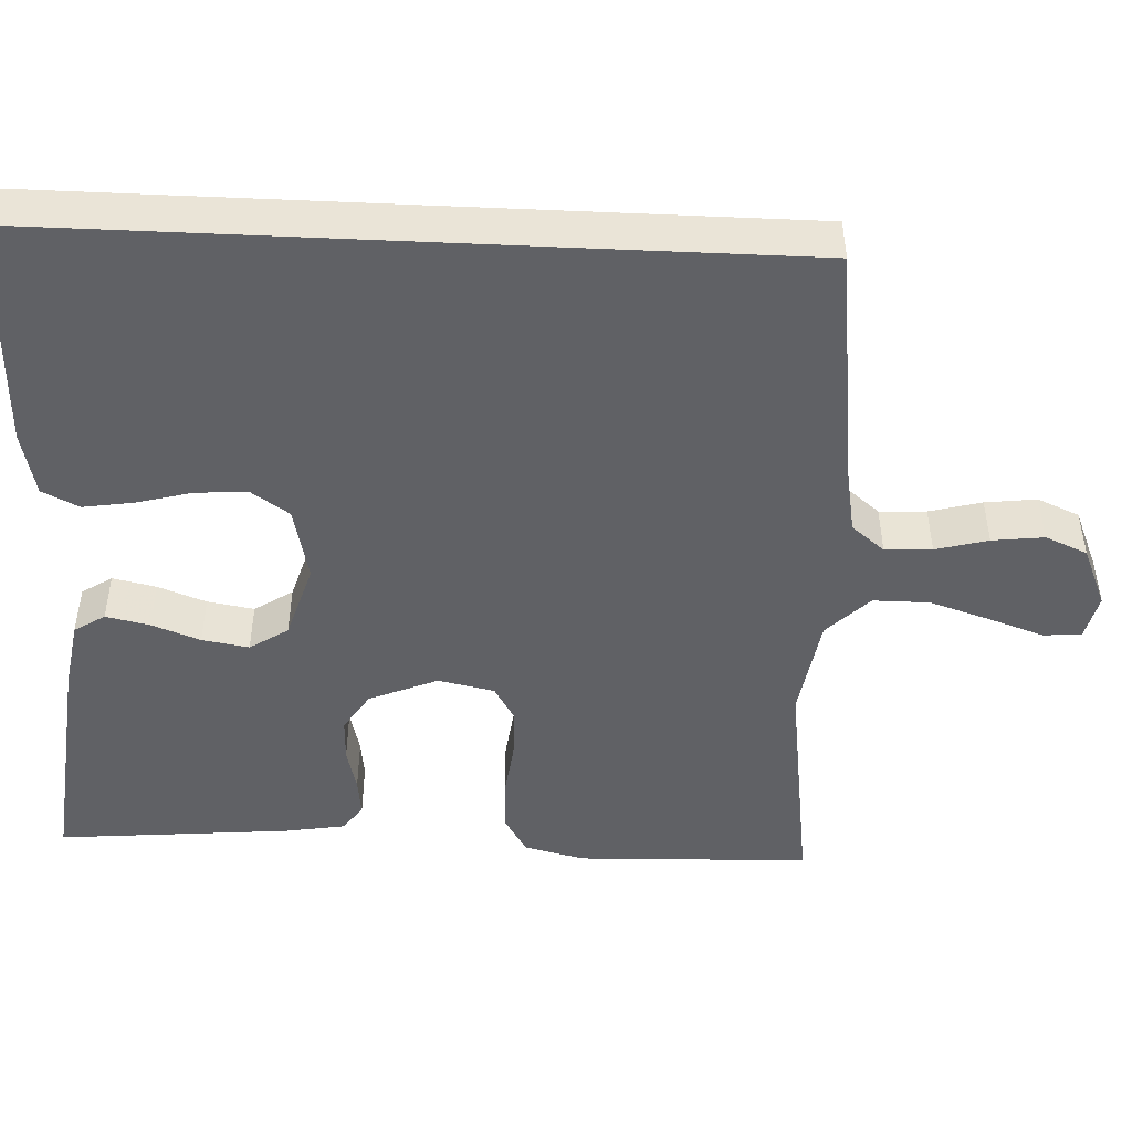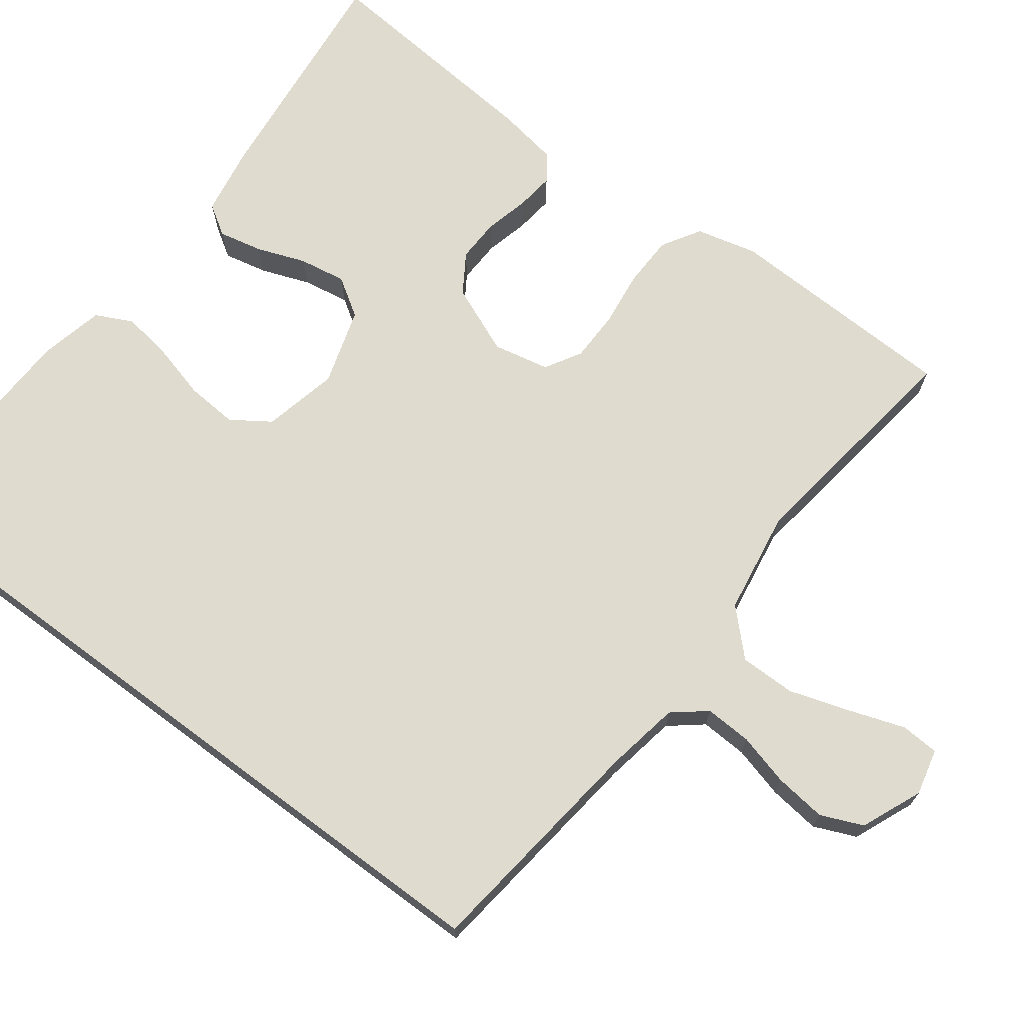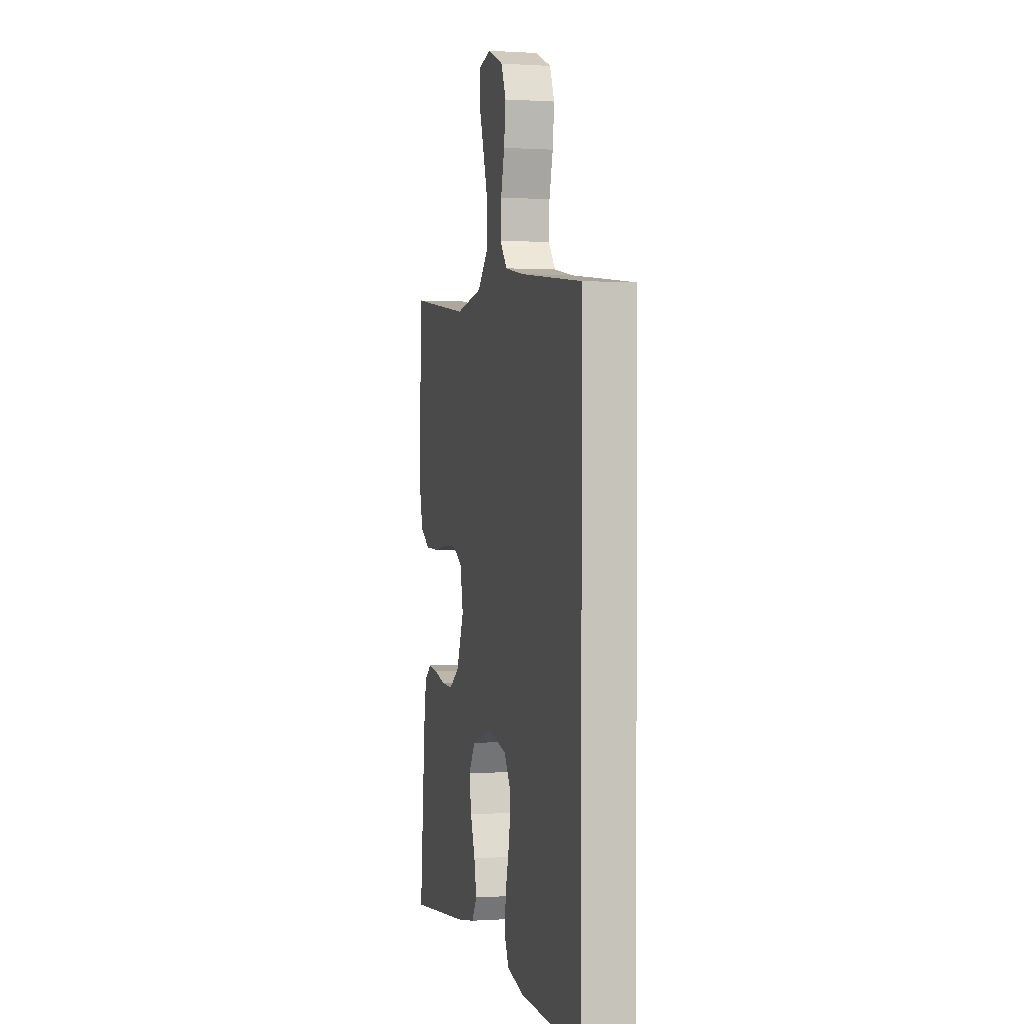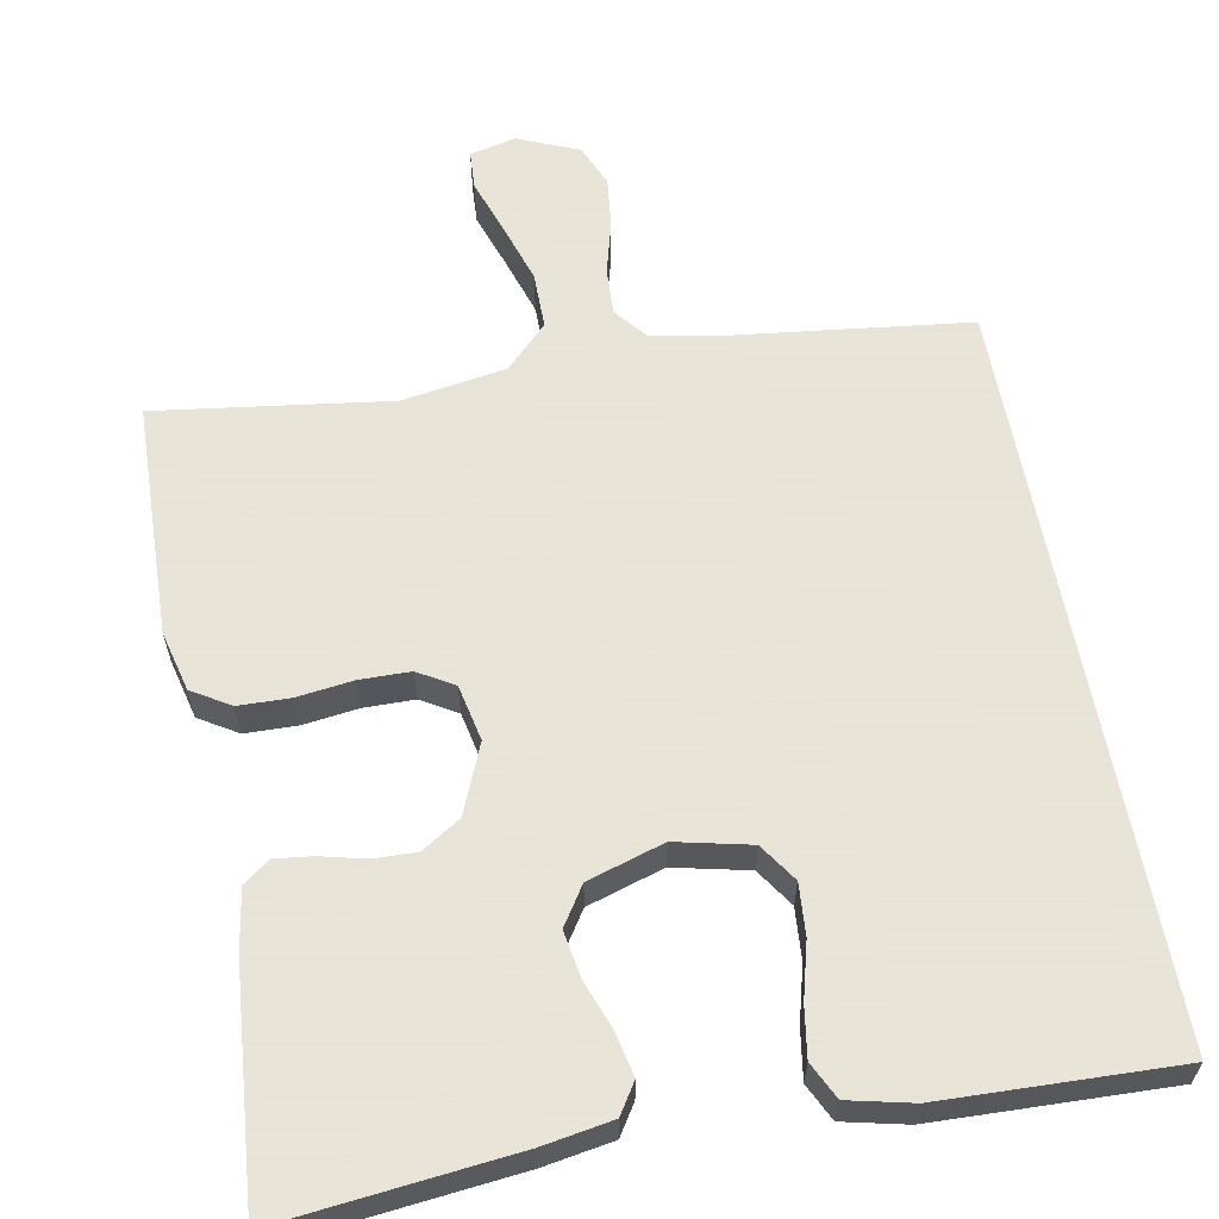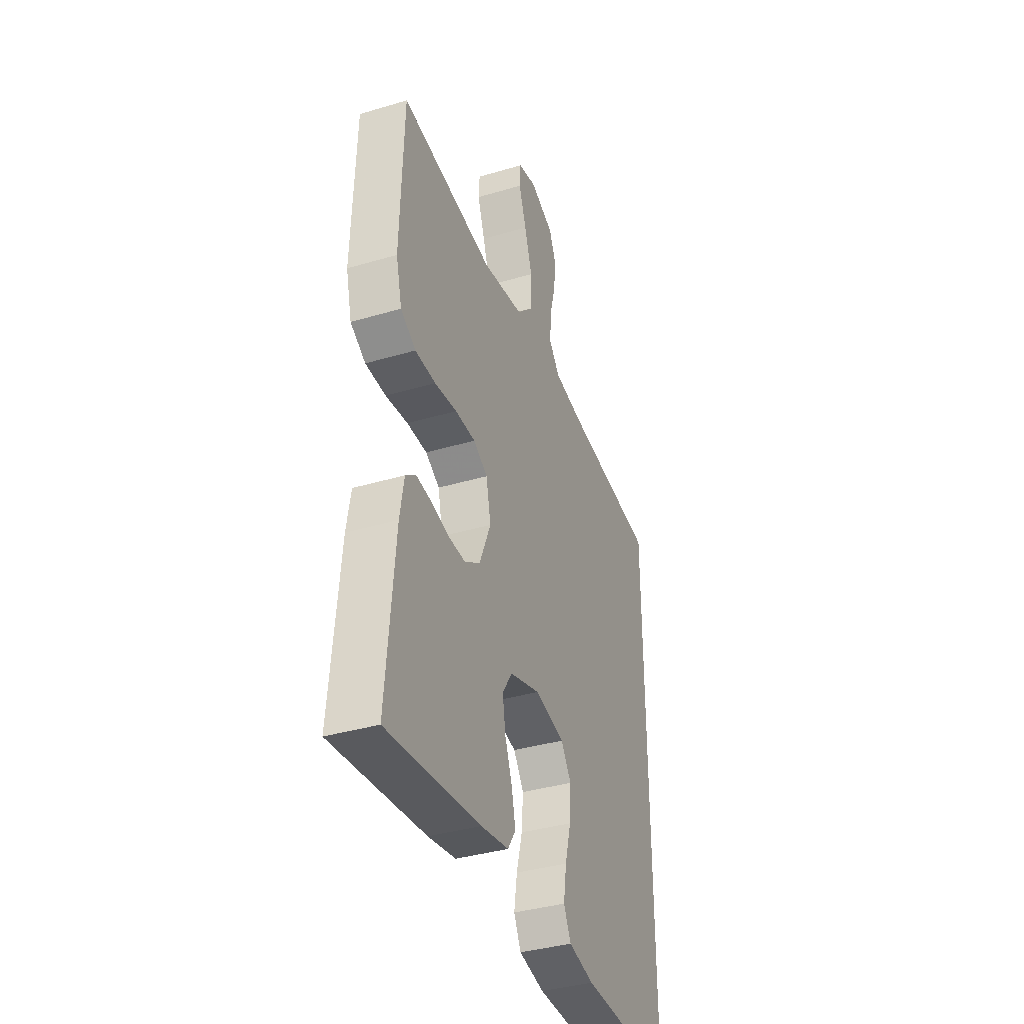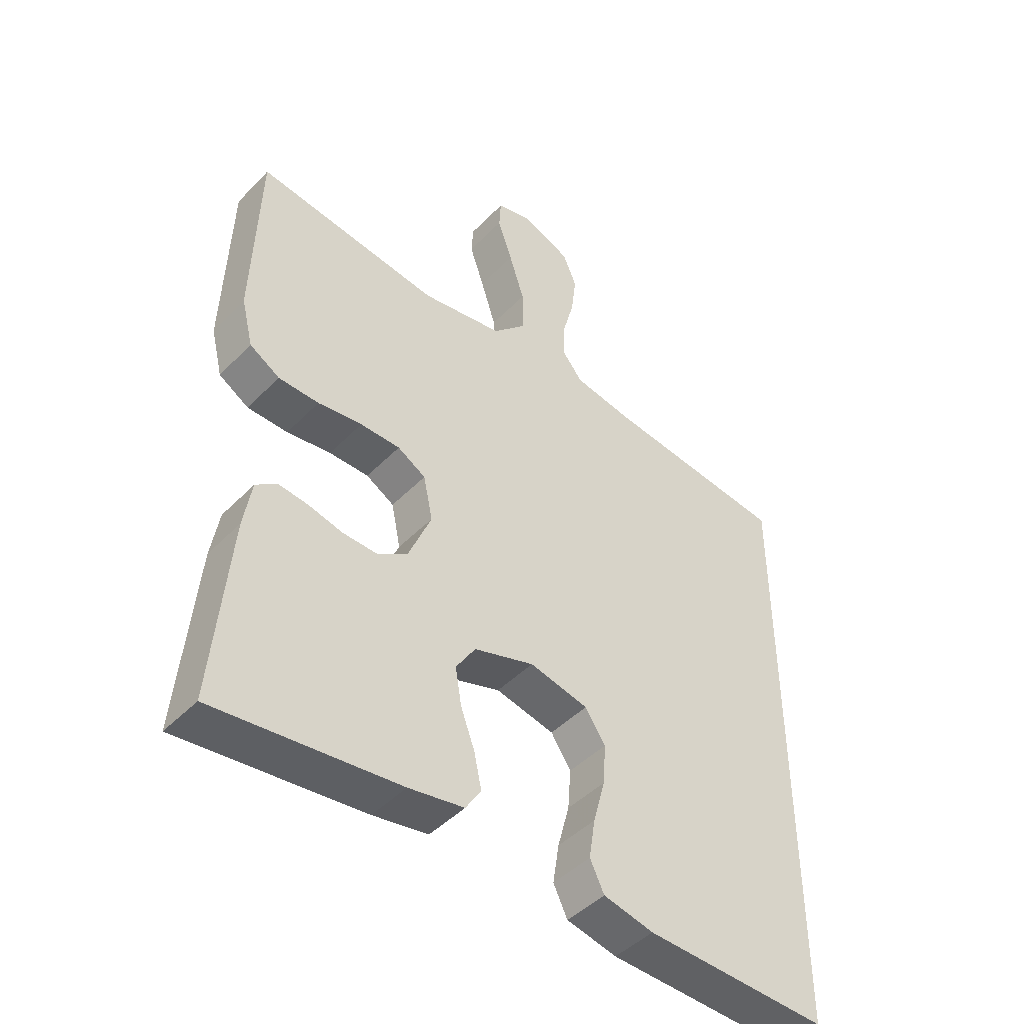
<metadata>
{"format":"obj","ext":"obj","renderer":"f3d","projection":"perspective","resolution":1024,"background":"white","views":[{"elev":-47.5,"azim":-92.7,"up":"+Y"},{"elev":70.3,"azim":-53.3,"up":"+Y"},{"elev":0.5,"azim":-103.6,"up":"+Z"},{"elev":61.4,"azim":169.3,"up":"+Y"},{"elev":-37.3,"azim":110.9,"up":"+Z"},{"elev":-45.3,"azim":139.4,"up":"+Z"}]}
</metadata>
<code>
v 0.5 0.07 0.5
v 0.51 0.07 0.2
v 0.491 0.07 0.123
v 0.442 0.07 0.093
v 0.376 0.07 0.091
v 0.304 0.07 0.1
v 0.239 0.07 0.099
v 0.193 0.07 0.072
v 0.178 0.07 0
v 0.215 0.07 -0.088
v 0.265 0.07 -0.12
v 0.321 0.07 -0.118
v 0.377 0.07 -0.104
v 0.426 0.07 -0.098
v 0.46 0.07 -0.123
v 0.473 0.07 -0.2
v 0.5 0.07 -0.5
v 0.2 0.07 -0.469
v 0.11 0.07 -0.454
v 0.085 0.07 -0.415
v 0.097 0.07 -0.359
v 0.12 0.07 -0.297
v 0.13 0.07 -0.237
v 0.098 0.07 -0.188
v 0 0.07 -0.158
v -0.096 0.07 -0.18
v -0.129 0.07 -0.229
v -0.124 0.07 -0.295
v -0.105 0.07 -0.366
v -0.095 0.07 -0.43
v -0.118 0.07 -0.477
v -0.2 0.07 -0.496
v -0.5 0.07 -0.507
v -0.5 0.07 0.44
v -0.2 0.07 0.477
v -0.106 0.07 0.494
v -0.072 0.07 0.536
v -0.075 0.07 0.596
v -0.093 0.07 0.663
v -0.101 0.07 0.729
v -0.078 0.07 0.783
v 0 0.07 0.816
v 0.059 0.07 0.802
v 0.062 0.07 0.753
v 0.038 0.07 0.683
v 0.013 0.07 0.605
v 0.013 0.07 0.533
v 0.067 0.07 0.479
v 0.2 0.07 0.458
v 0.5 0 0.5
v 0.51 0 0.2
v 0.491 0 0.123
v 0.442 0 0.093
v 0.376 0 0.091
v 0.304 0 0.1
v 0.239 0 0.099
v 0.193 0 0.072
v 0.178 0 0
v 0.215 0 -0.088
v 0.265 0 -0.12
v 0.321 0 -0.118
v 0.377 0 -0.104
v 0.426 0 -0.098
v 0.46 0 -0.123
v 0.473 0 -0.2
v 0.5 0 -0.5
v 0.2 0 -0.469
v 0.11 0 -0.454
v 0.085 0 -0.415
v 0.097 0 -0.359
v 0.12 0 -0.297
v 0.13 0 -0.237
v 0.098 0 -0.188
v 0 0 -0.158
v -0.096 0 -0.18
v -0.129 0 -0.229
v -0.124 0 -0.295
v -0.105 0 -0.366
v -0.095 0 -0.43
v -0.118 0 -0.477
v -0.2 0 -0.496
v -0.5 0 -0.507
v -0.5 0 0.44
v -0.2 0 0.477
v -0.106 0 0.494
v -0.072 0 0.536
v -0.075 0 0.596
v -0.093 0 0.663
v -0.101 0 0.729
v -0.078 0 0.783
v 0 0 0.816
v 0.059 0 0.802
v 0.062 0 0.753
v 0.038 0 0.683
v 0.013 0 0.605
v 0.013 0 0.533
v 0.067 0 0.479
v 0.2 0 0.458
f 43 44 45
f 42 43 45
f 41 42 45
f 40 41 45
f 39 40 45
f 38 39 45
f 37 38 45 46
f 36 37 46 47
f 33 34 35
f 32 33 35
f 31 32 35
f 28 29 30 31
f 27 28 31 35
f 26 27 35 36
f 20 21 22
f 19 20 22
f 18 19 22
f 17 18 22
f 16 17 22
f 15 16 22
f 14 15 22
f 13 14 22
f 12 13 22
f 11 12 22 23
f 10 11 23 24
f 4 5 6
f 3 4 6
f 2 3 6
f 1 2 6
f 49 1 6
f 48 49 6 7
f 36 47 48
f 26 36 48
f 25 26 48
f 9 10 24 25
f 8 9 25 48
f 7 8 48
f 94 93 92
f 94 92 91
f 94 91 90
f 94 90 89
f 94 89 88
f 94 88 87
f 95 94 87 86
f 96 95 86 85
f 84 83 82
f 84 82 81
f 84 81 80
f 80 79 78 77
f 84 80 77 76
f 85 84 76 75
f 71 70 69
f 71 69 68
f 71 68 67
f 71 67 66
f 71 66 65
f 71 65 64
f 71 64 63
f 71 63 62
f 71 62 61
f 72 71 61 60
f 73 72 60 59
f 55 54 53
f 55 53 52
f 55 52 51
f 55 51 50
f 55 50 98
f 56 55 98 97
f 97 96 85
f 97 85 75
f 97 75 74
f 74 73 59 58
f 97 74 58 57
f 97 57 56
f 1 50 51 2
f 2 51 52 3
f 3 52 53 4
f 4 53 54 5
f 5 54 55 6
f 6 55 56 7
f 7 56 57 8
f 8 57 58 9
f 9 58 59 10
f 10 59 60 11
f 11 60 61 12
f 12 61 62 13
f 13 62 63 14
f 14 63 64 15
f 15 64 65 16
f 16 65 66 17
f 17 66 67 18
f 18 67 68 19
f 19 68 69 20
f 20 69 70 21
f 21 70 71 22
f 22 71 72 23
f 23 72 73 24
f 24 73 74 25
f 25 74 75 26
f 26 75 76 27
f 27 76 77 28
f 28 77 78 29
f 29 78 79 30
f 30 79 80 31
f 31 80 81 32
f 32 81 82 33
f 33 82 83 34
f 34 83 84 35
f 35 84 85 36
f 36 85 86 37
f 37 86 87 38
f 38 87 88 39
f 39 88 89 40
f 40 89 90 41
f 41 90 91 42
f 42 91 92 43
f 43 92 93 44
f 44 93 94 45
f 45 94 95 46
f 46 95 96 47
f 47 96 97 48
f 48 97 98 49
f 49 98 50 1

</code>
